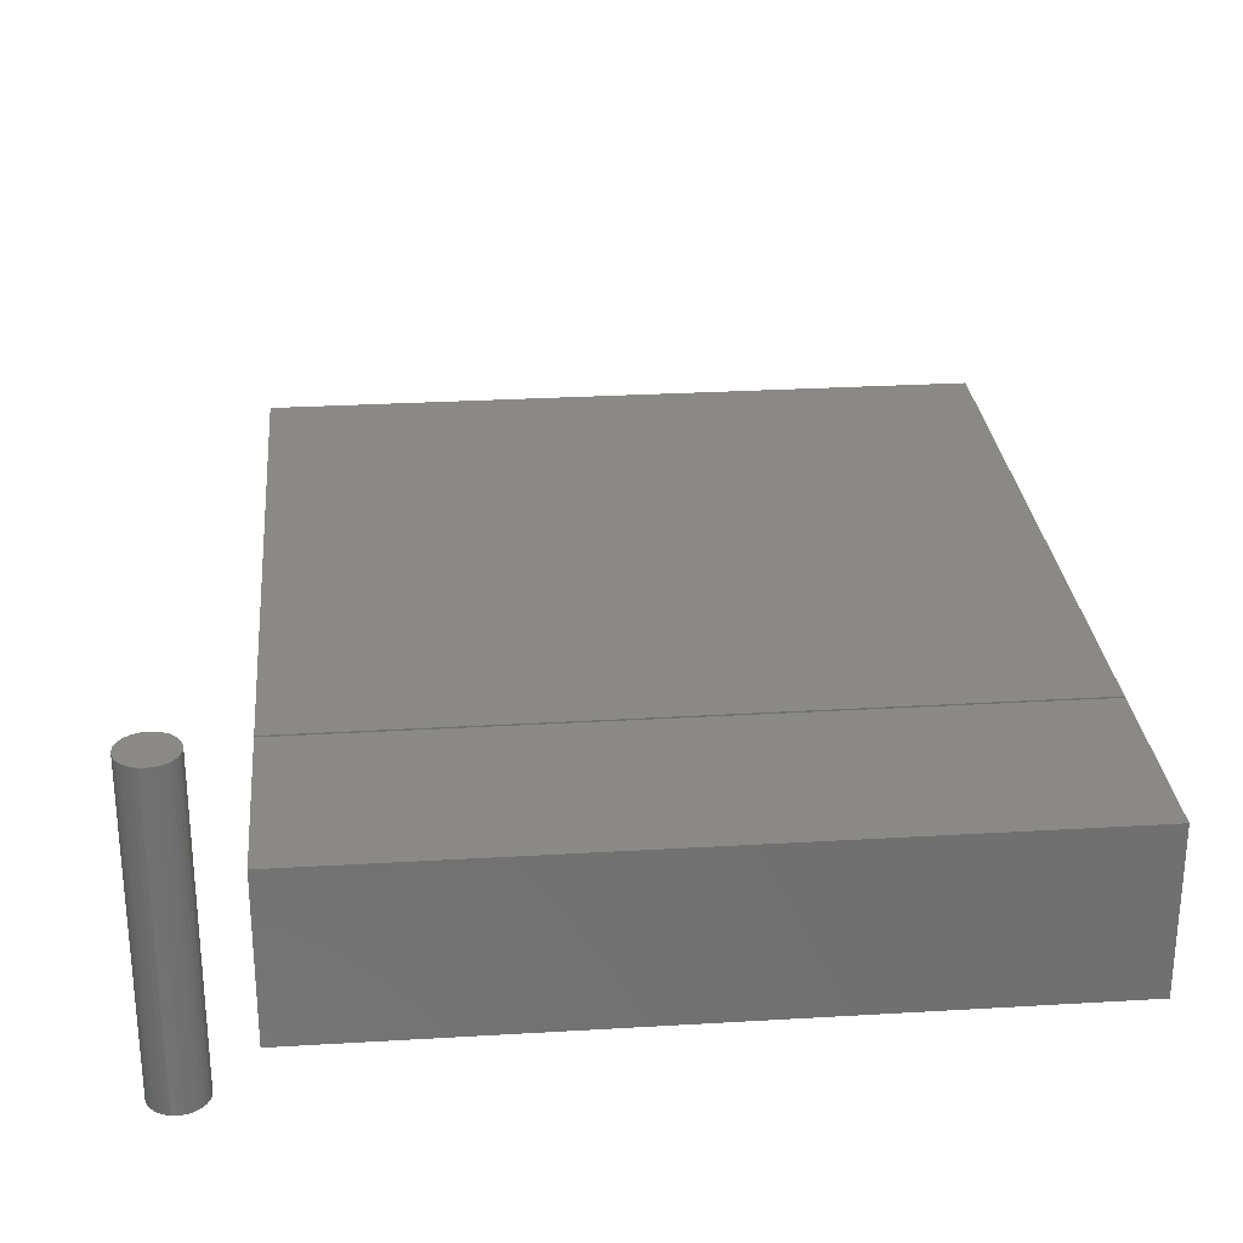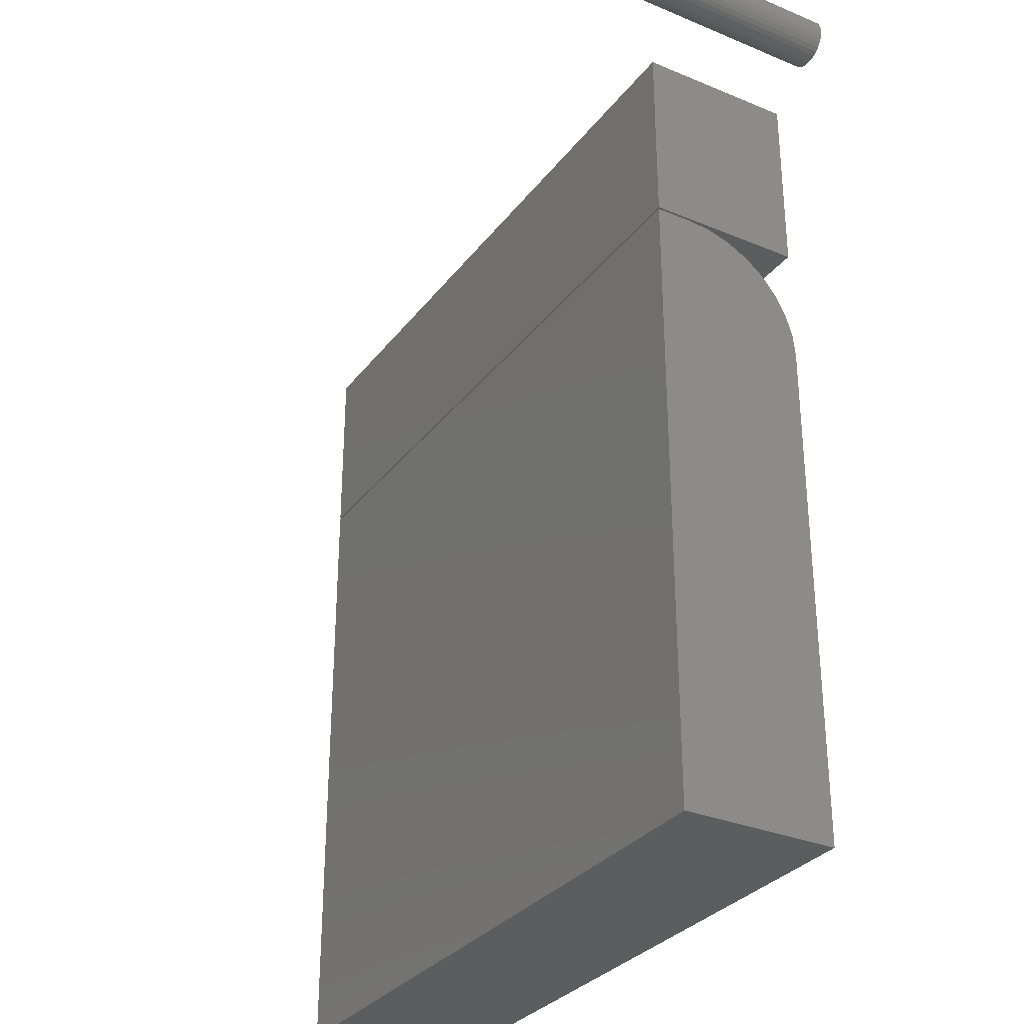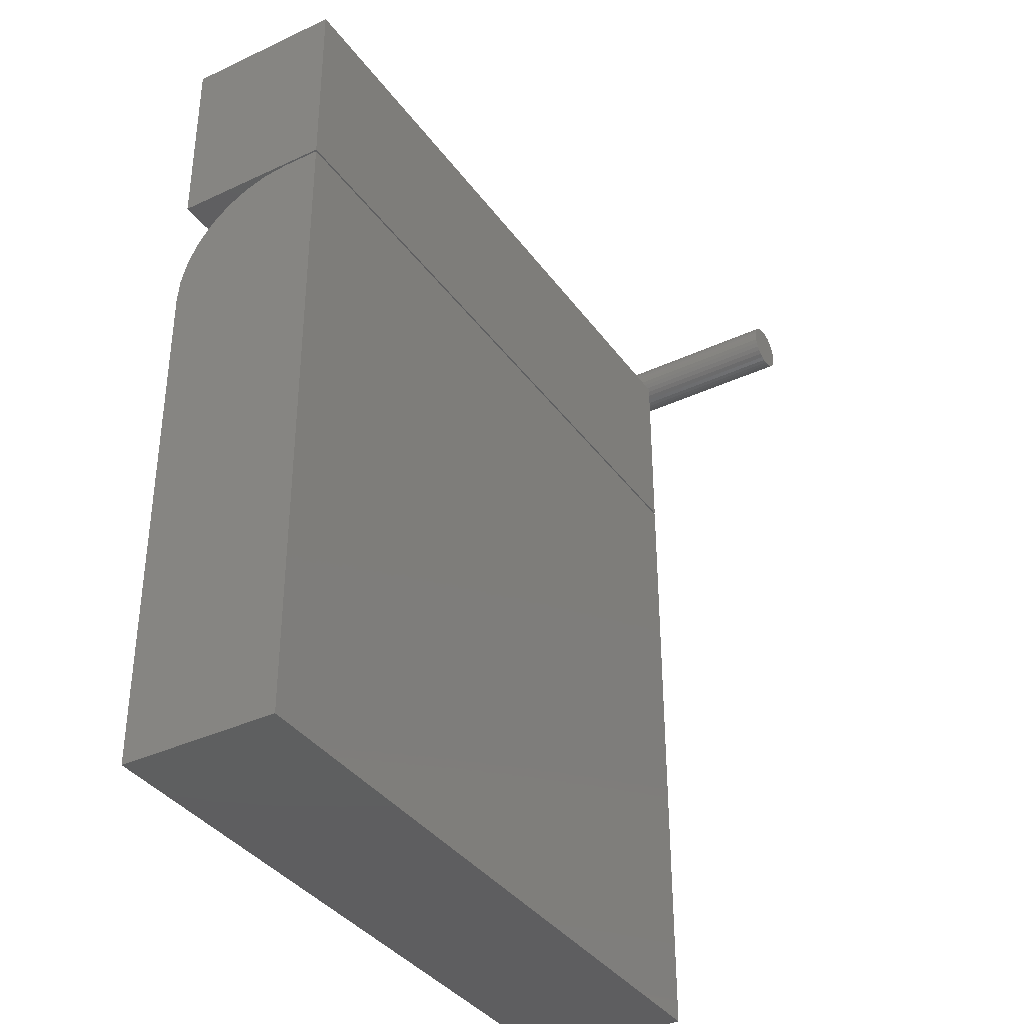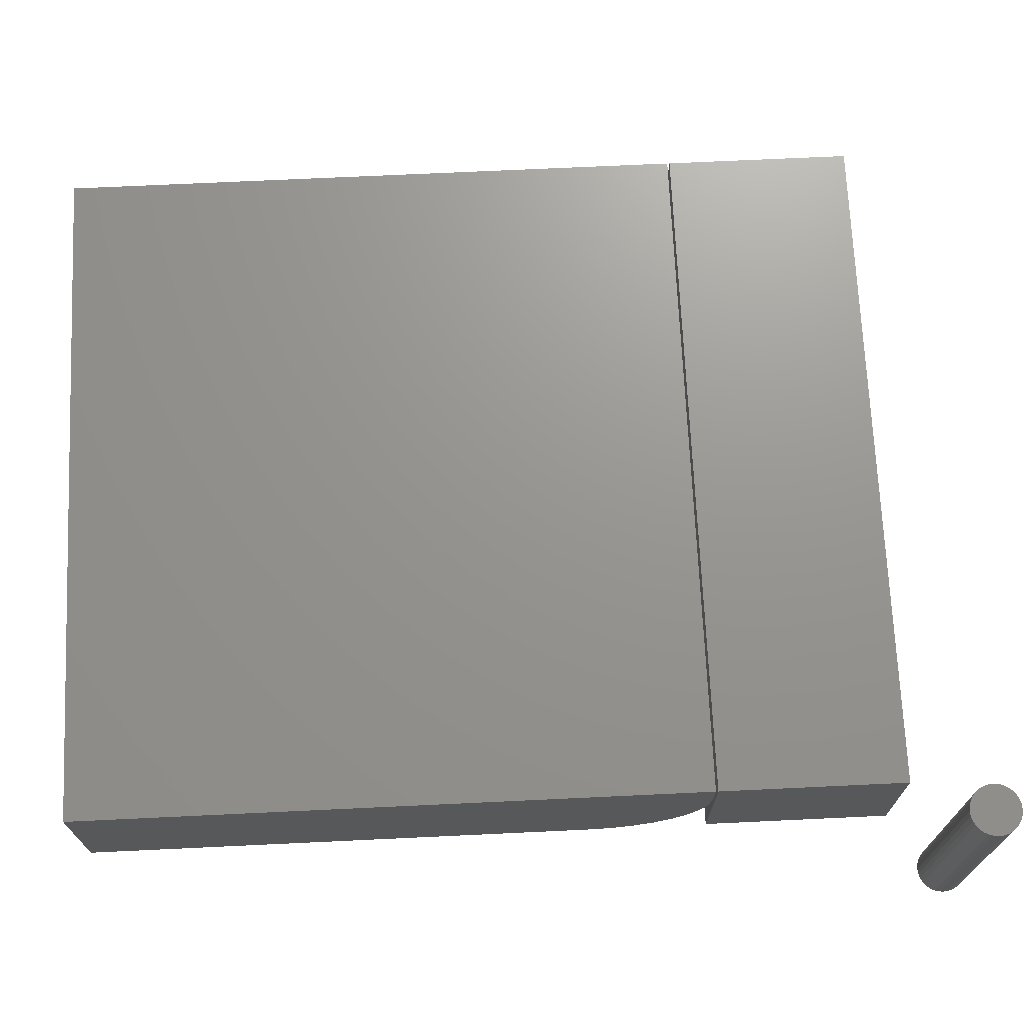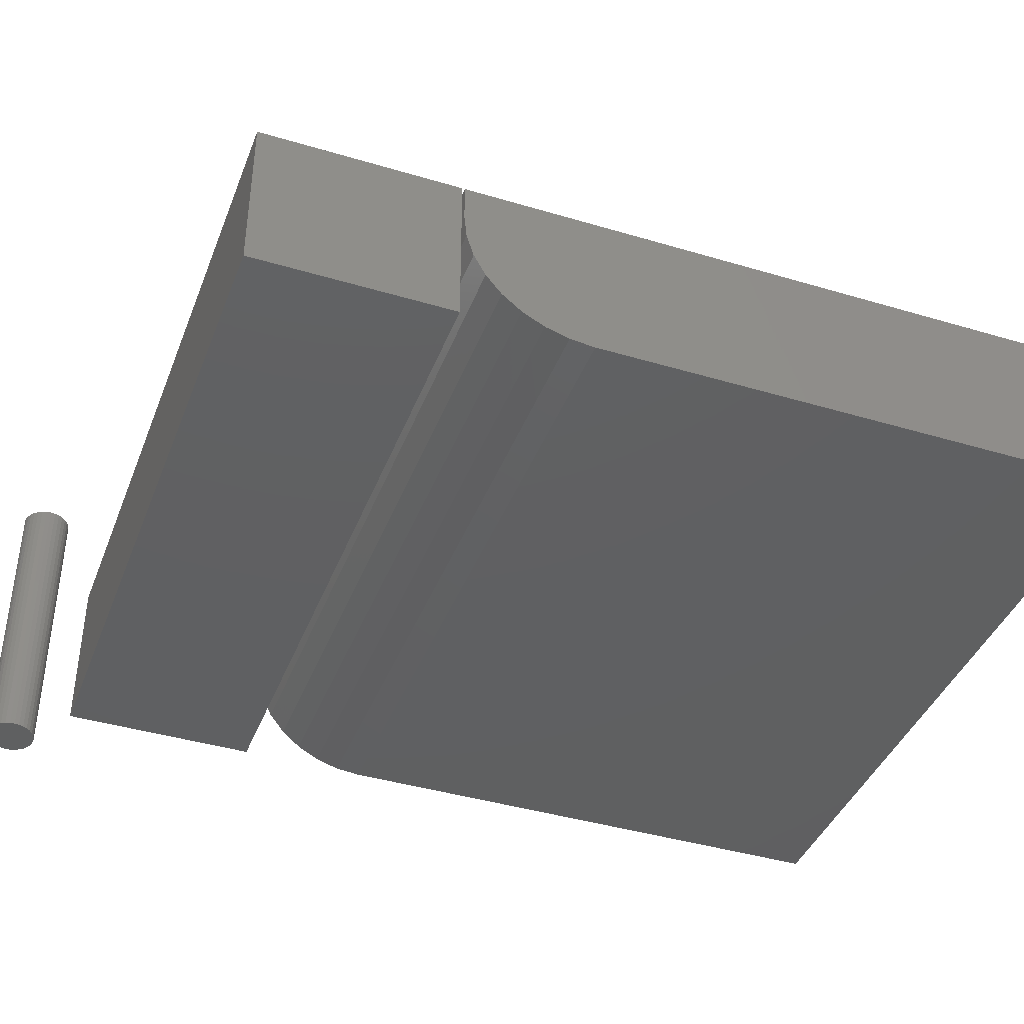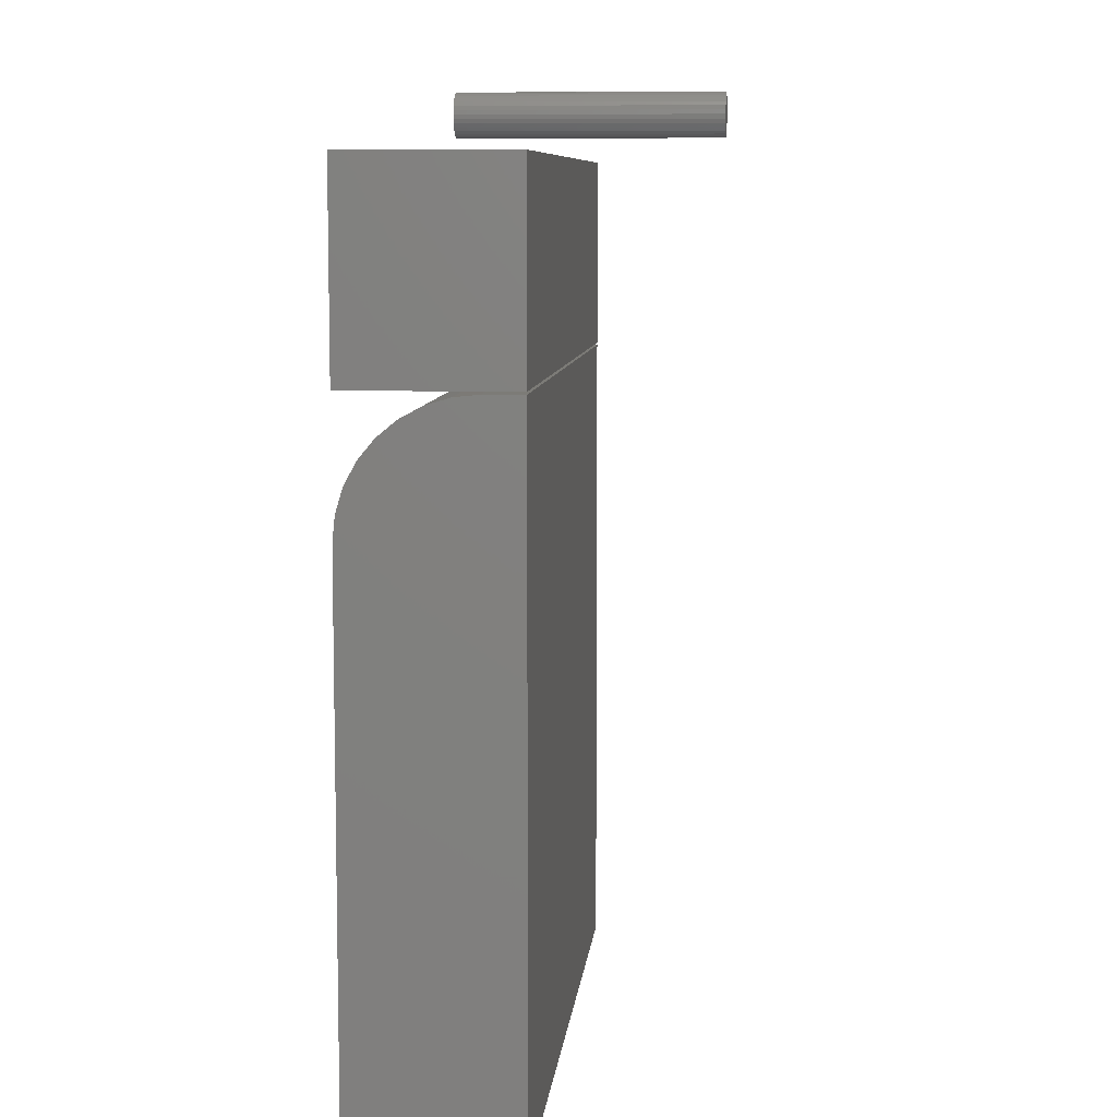
<metadata>
{"format":"stl","ext":"stl","renderer":"f3d","projection":"perspective","resolution":1024,"background":"white","views":[{"elev":27.9,"azim":174.8,"up":"+Z"},{"elev":-31.1,"azim":59.4,"up":"+Y"},{"elev":-36.8,"azim":-58.7,"up":"+Y"},{"elev":70.7,"azim":87.3,"up":"+Z"},{"elev":-40.8,"azim":-110.1,"up":"+Z"},{"elev":8.2,"azim":-84.5,"up":"+Y"}]}
</metadata>
<code>
# stl→obj: 96 verts, 180 faces
v 0.09375 -0.2656 0.1016
v 0.5391 -0.2656 0.1016
v 0.09375 -0.1437 0.1016
v 0.5391 -0.1437 0.1016
v 0.09375 -0.2656 0
v 0.09375 -0.1437 0
v 0.5391 -0.2656 0
v 0.5391 -0.1437 0
v 0.09375 -0.6797 0
v 0.09375 -0.3453 0
v 0.5391 -0.6797 0
v 0.5391 -0.3453 0
v 0.09375 -0.2672 0.07812
v 0.09375 -0.2687 0.06288
v 0.09375 -0.2672 0.1016
v 0.09375 -0.6797 0.1016
v 0.09375 -0.2731 0.04823
v 0.09375 -0.2804 0.03472
v 0.09375 -0.2901 0.02288
v 0.09375 -0.3019 0.01317
v 0.09375 -0.3154 0.005947
v 0.09375 -0.3301 0.001501
v 0.5391 -0.2672 0.1016
v 0.5391 -0.2672 0.07812
v 0.5391 -0.2731 0.04823
v 0.5391 -0.2687 0.06288
v 0.5391 -0.6797 0.1016
v 0.5391 -0.3301 0.001501
v 0.5391 -0.3154 0.005947
v 0.5391 -0.3019 0.01317
v 0.5391 -0.2901 0.02288
v 0.5391 -0.2804 0.03472
v 0.5875 -0.09936 0.1875
v 0.5652 -0.09936 0.1875
v 0.5632 -0.1018 0.1875
v 0.5894 -0.1018 0.1875
v 0.5617 -0.1045 0.1875
v 0.5909 -0.1045 0.1875
v 0.5909 -0.1166 0.1875
v 0.5632 -0.1193 0.1875
v 0.5894 -0.1193 0.1875
v 0.5652 -0.1217 0.1875
v 0.5875 -0.1217 0.1875
v 0.5675 -0.1237 0.1875
v 0.5851 -0.1237 0.1875
v 0.5703 -0.1251 0.1875
v 0.5732 -0.126 0.1875
v 0.5824 -0.1251 0.1875
v 0.5763 -0.1263 0.1875
v 0.5794 -0.126 0.1875
v 0.5851 -0.0974 0.1875
v 0.5824 -0.09594 0.1875
v 0.5794 -0.09504 0.1875
v 0.5763 -0.09474 0.1875
v 0.5732 -0.09504 0.1875
v 0.5703 -0.09594 0.1875
v 0.5675 -0.0974 0.1875
v 0.5918 -0.1074 0.1875
v 0.5608 -0.1074 0.1875
v 0.5921 -0.1105 0.1875
v 0.5605 -0.1105 0.1875
v 0.5918 -0.1136 0.1875
v 0.5608 -0.1136 0.1875
v 0.5617 -0.1166 0.1875
v 0.5632 -0.1018 0
v 0.5652 -0.09936 0
v 0.5875 -0.09936 0
v 0.5894 -0.1018 0
v 0.5617 -0.1045 0
v 0.5909 -0.1045 0
v 0.5894 -0.1193 0
v 0.5632 -0.1193 0
v 0.5909 -0.1166 0
v 0.5652 -0.1217 0
v 0.5875 -0.1217 0
v 0.5675 -0.1237 0
v 0.5851 -0.1237 0
v 0.5703 -0.1251 0
v 0.5732 -0.126 0
v 0.5824 -0.1251 0
v 0.5763 -0.1263 0
v 0.5794 -0.126 0
v 0.5851 -0.0974 0
v 0.5675 -0.0974 0
v 0.5703 -0.09594 0
v 0.5732 -0.09504 0
v 0.5763 -0.09474 0
v 0.5794 -0.09504 0
v 0.5824 -0.09594 0
v 0.5617 -0.1166 0
v 0.5608 -0.1136 0
v 0.5918 -0.1136 0
v 0.5605 -0.1105 0
v 0.5921 -0.1105 0
v 0.5608 -0.1074 0
v 0.5918 -0.1074 0
f 1 2 3
f 3 2 4
f 5 6 7
f 7 6 8
f 3 6 1
f 1 6 5
f 4 8 3
f 3 8 6
f 2 7 4
f 4 7 8
f 1 5 2
f 2 5 7
f 9 10 11
f 11 10 12
f 13 14 15
f 10 9 16
f 10 16 15
f 10 15 14
f 10 14 17
f 10 17 18
f 10 18 19
f 10 19 20
f 10 20 21
f 10 21 22
f 23 24 15
f 15 24 13
f 24 25 26
f 23 27 11
f 23 11 12
f 23 12 28
f 23 28 29
f 23 29 30
f 23 30 31
f 23 31 32
f 23 32 25
f 23 25 24
f 12 10 28
f 28 10 22
f 28 22 29
f 29 22 21
f 29 21 30
f 30 21 20
f 30 20 31
f 31 20 19
f 31 19 32
f 32 19 18
f 32 18 25
f 25 18 17
f 25 17 26
f 26 17 14
f 26 14 24
f 24 14 13
f 16 27 15
f 15 27 23
f 16 9 27
f 27 9 11
f 33 34 35
f 33 35 36
f 36 35 37
f 36 37 38
f 39 40 41
f 41 40 42
f 41 42 43
f 43 42 44
f 43 44 45
f 44 46 45
f 45 46 47
f 45 47 48
f 47 49 48
f 48 49 50
f 51 52 53
f 51 53 54
f 51 54 55
f 51 55 56
f 51 56 57
f 51 57 34
f 51 34 33
f 38 37 58
f 58 37 59
f 58 59 60
f 60 59 61
f 60 61 62
f 62 61 63
f 62 63 39
f 39 63 64
f 39 64 40
f 65 66 67
f 68 65 67
f 69 65 68
f 70 69 68
f 71 72 73
f 74 72 71
f 75 74 71
f 76 74 75
f 77 76 75
f 77 78 76
f 79 78 77
f 80 79 77
f 80 81 79
f 82 81 80
f 83 67 66
f 83 66 84
f 83 84 85
f 83 85 86
f 83 86 87
f 83 87 88
f 83 88 89
f 72 90 73
f 73 90 91
f 73 91 92
f 92 91 93
f 92 93 94
f 94 93 95
f 94 95 96
f 96 95 69
f 96 69 70
f 94 60 92
f 92 60 62
f 92 62 73
f 73 62 39
f 73 39 71
f 71 39 41
f 71 41 75
f 75 41 43
f 75 43 77
f 77 43 45
f 77 45 80
f 80 45 48
f 80 48 82
f 82 48 50
f 82 50 81
f 81 50 49
f 81 49 79
f 79 49 47
f 79 47 78
f 78 47 46
f 78 46 76
f 76 46 44
f 76 44 74
f 74 44 42
f 74 42 72
f 72 42 40
f 72 40 90
f 90 40 64
f 90 64 91
f 91 64 63
f 91 63 93
f 93 63 61
f 93 61 95
f 95 61 59
f 95 59 69
f 69 59 37
f 69 37 65
f 65 37 35
f 65 35 66
f 66 35 34
f 66 34 84
f 84 34 57
f 84 57 85
f 85 57 56
f 85 56 86
f 86 56 55
f 86 55 87
f 87 55 54
f 87 54 88
f 88 54 53
f 88 53 89
f 89 53 52
f 89 52 83
f 83 52 51
f 83 51 67
f 67 51 33
f 67 33 68
f 68 33 36
f 68 36 70
f 70 36 38
f 70 38 96
f 96 38 58
f 96 58 94
f 94 58 60

</code>
